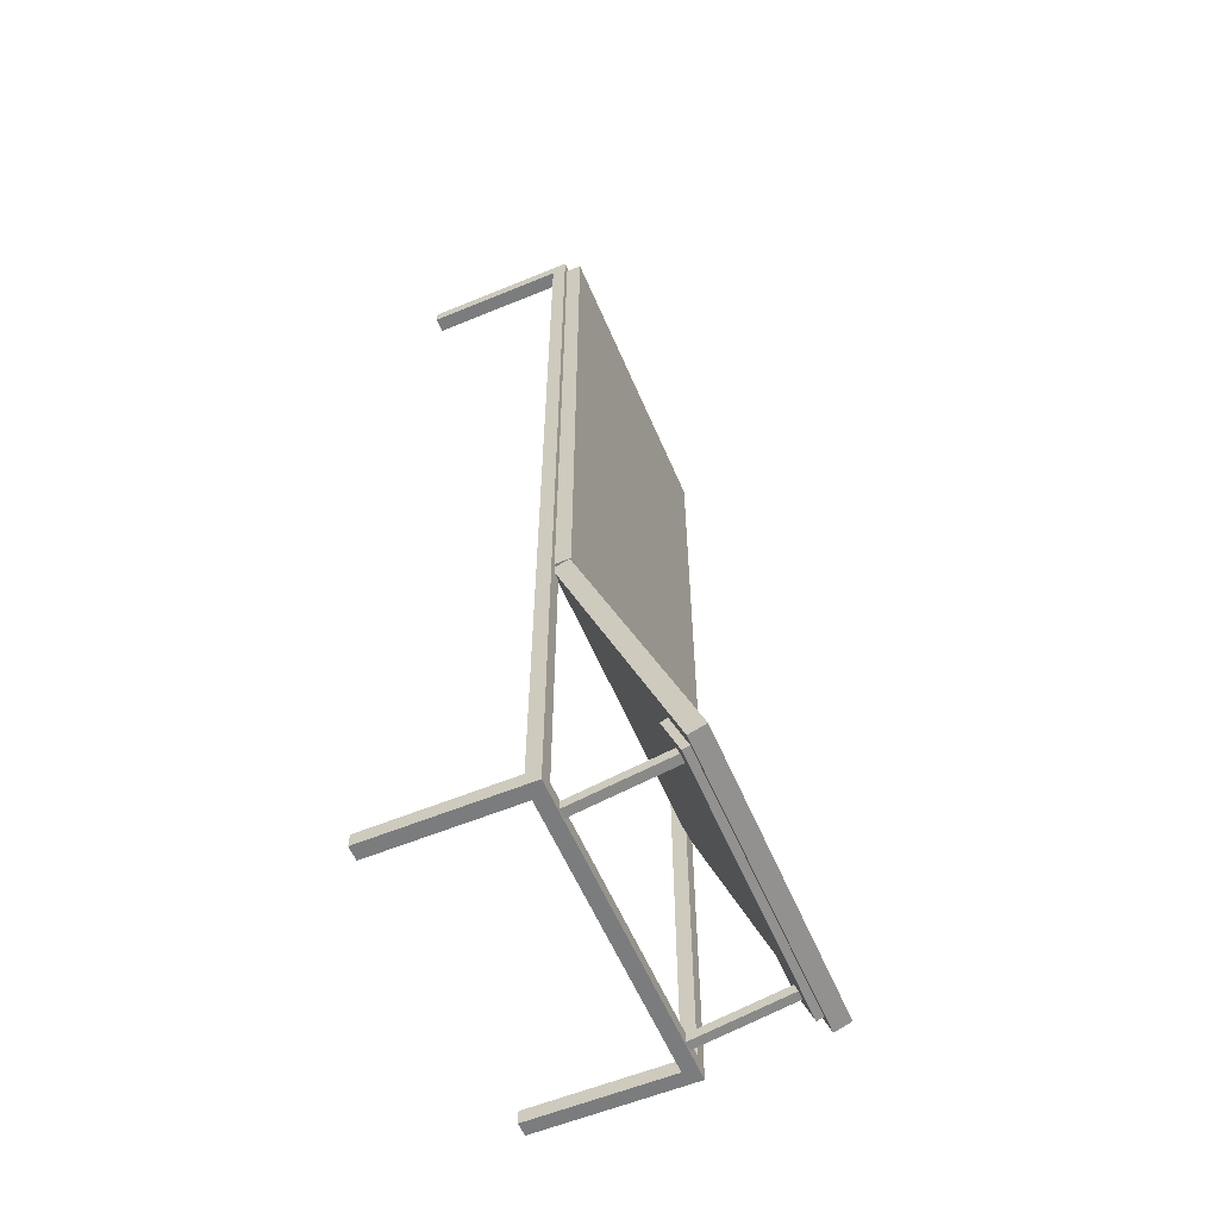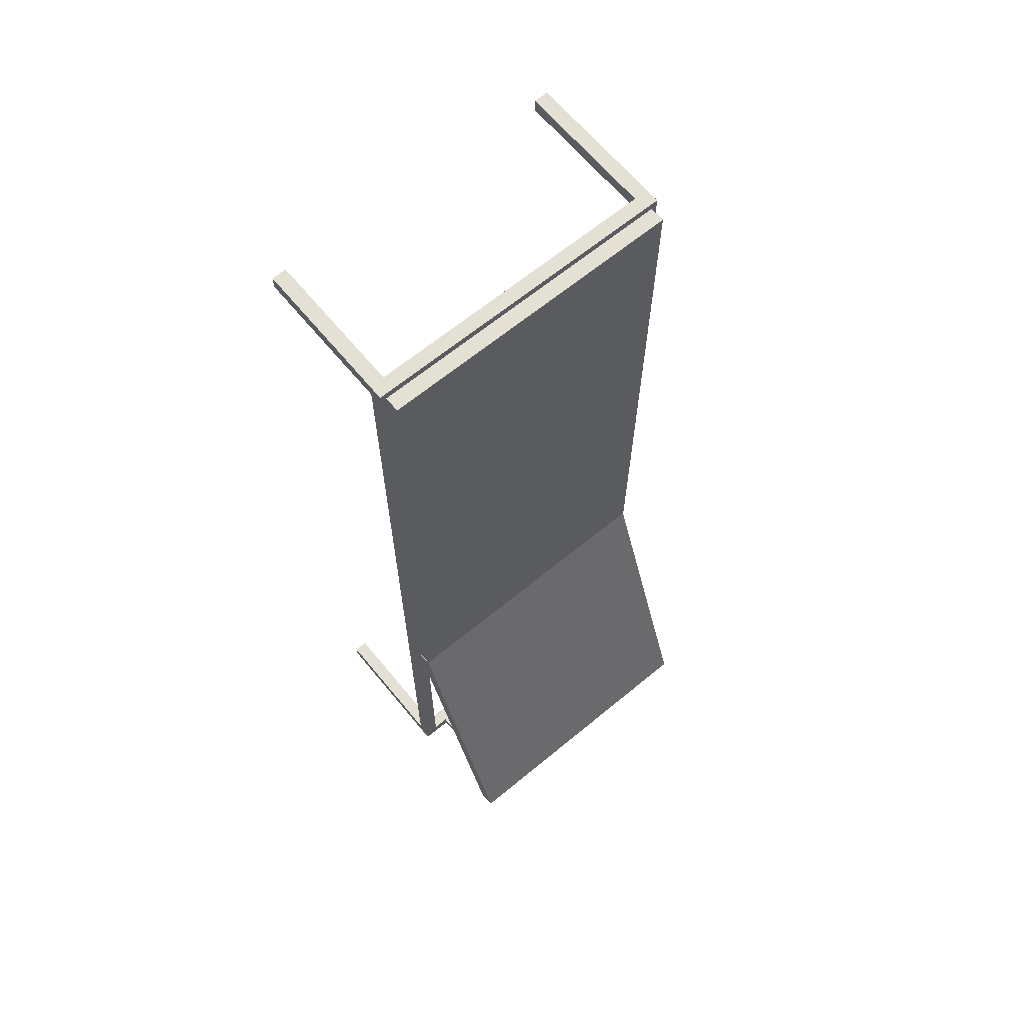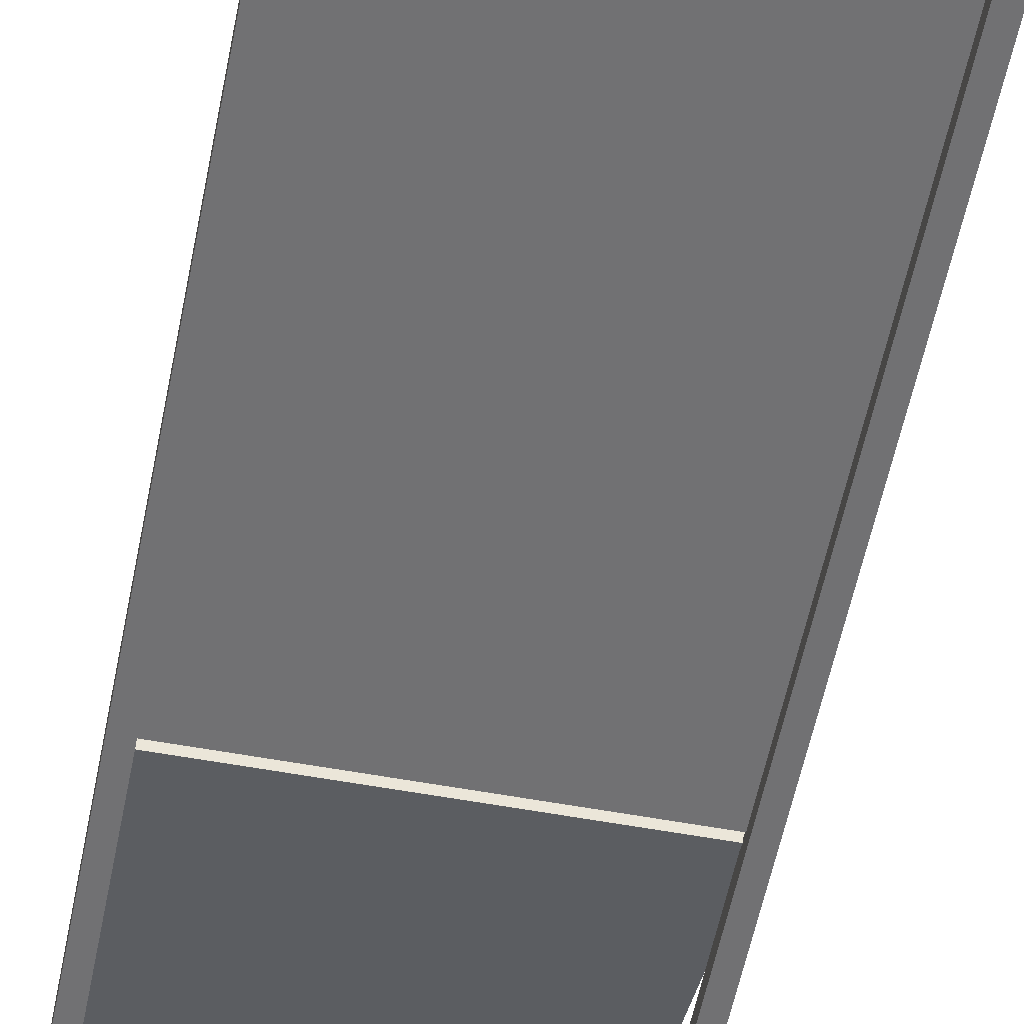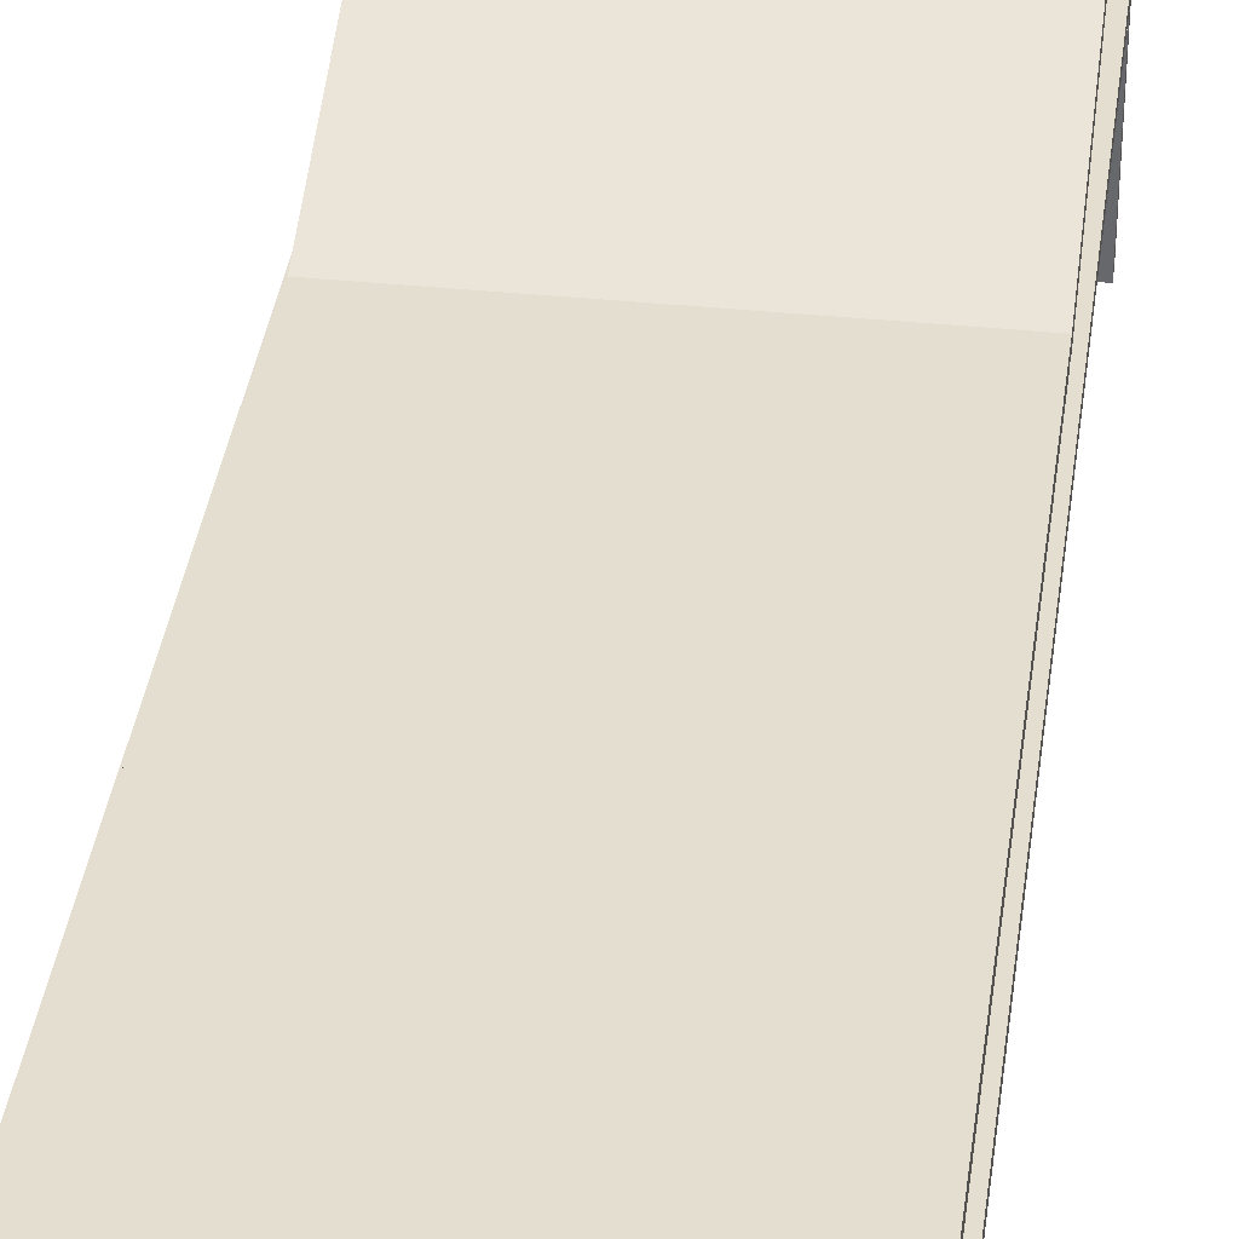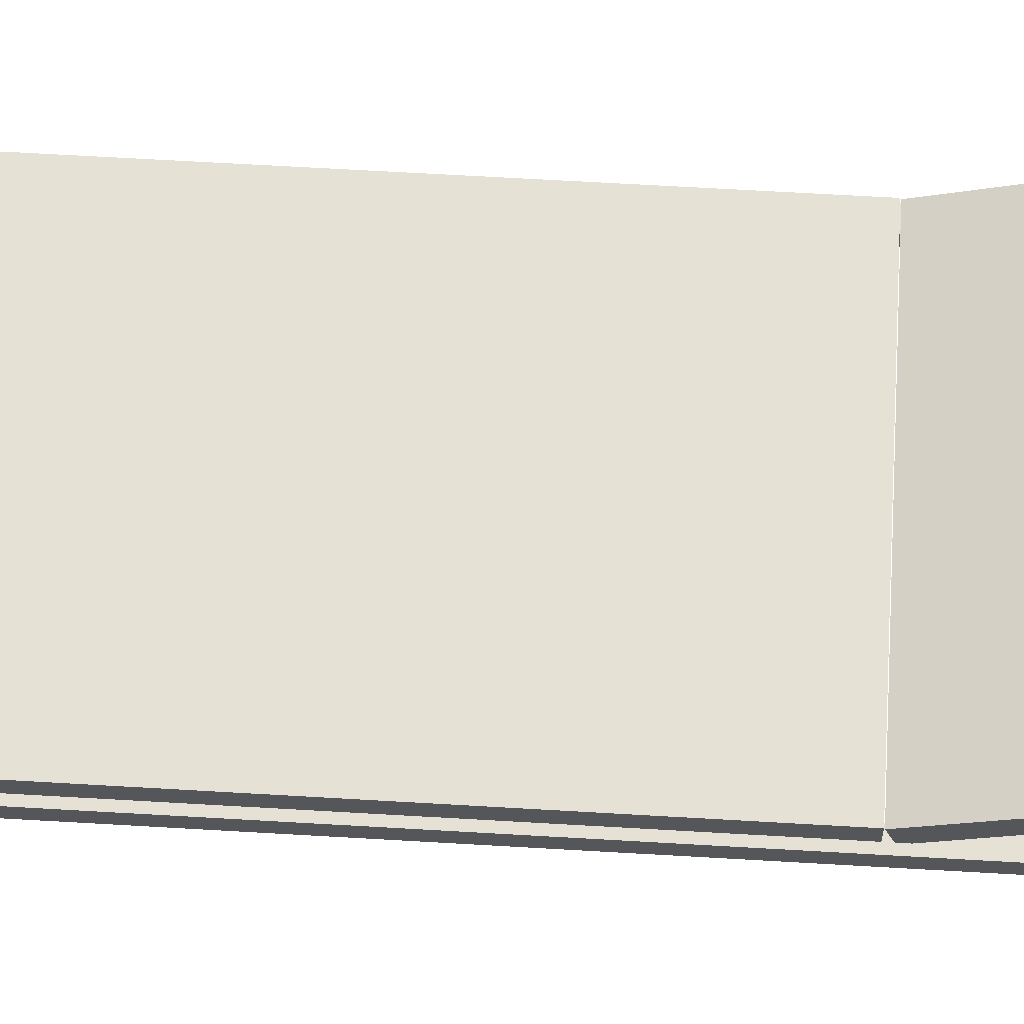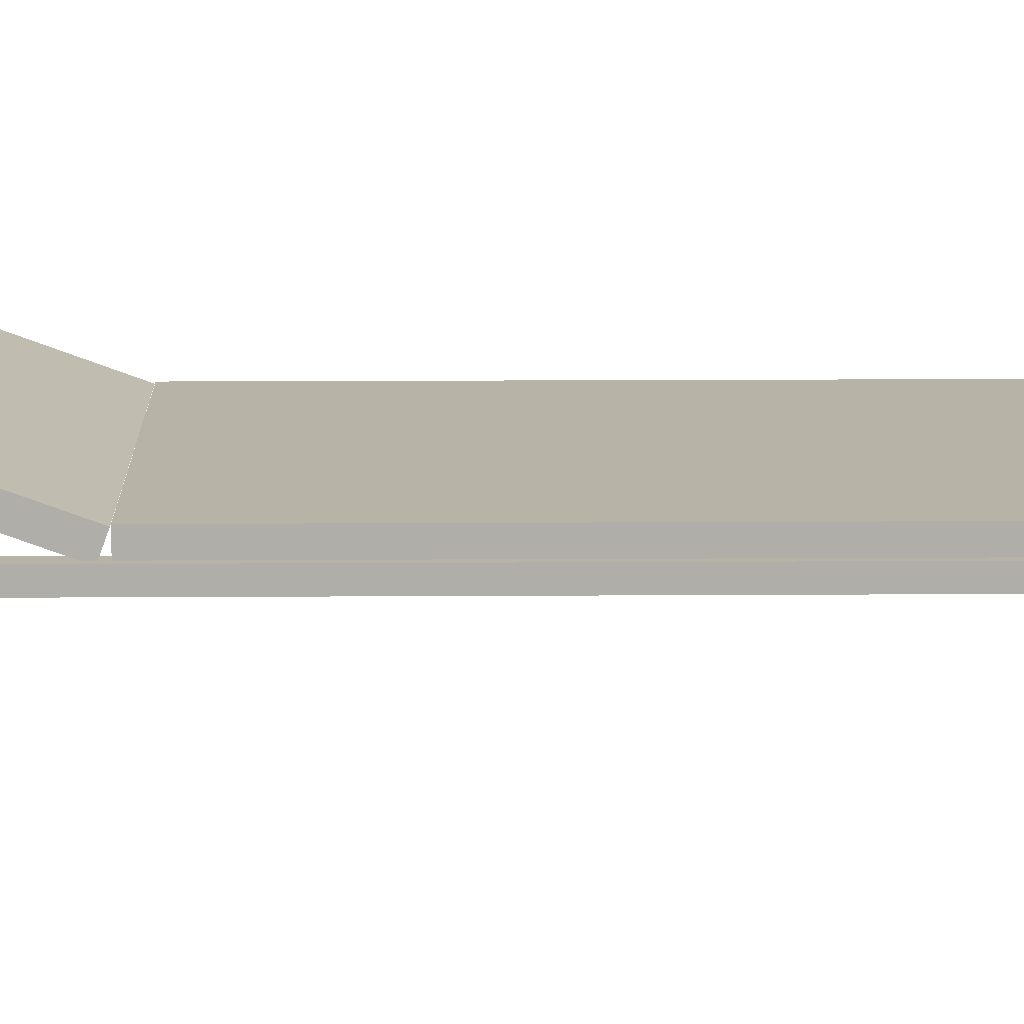
<metadata>
{"format":"obj","ext":"obj","renderer":"f3d","projection":"perspective","resolution":1024,"background":"white","views":[{"elev":-58.6,"azim":113.0,"up":"+Z"},{"elev":65.5,"azim":140.4,"up":"+Z"},{"elev":-55.3,"azim":-11.1,"up":"+Y"},{"elev":36.4,"azim":7.6,"up":"+Y"},{"elev":64.2,"azim":93.4,"up":"+Y"},{"elev":12.6,"azim":-90.9,"up":"+Y"}]}
</metadata>
<code>
o Lounger_01
v 0.003405 0.003032 -0.01005
v 0.003405 0.003332 -0.01005
v -0.003405 0.003032 -0.01005
v -0.003405 0.003332 -0.01005
v 0.003405 0.003032 -0.01035
v 0.003405 0.003332 -0.01035
v -0.003405 0.003032 -0.01035
v -0.003405 0.003332 -0.01035
v 0.003094 0.003032 -0.01005
v -0.003094 0.003032 -0.01005
v -0.003094 0.003332 -0.01005
v 0.003094 0.003332 -0.01005
v -0.003094 0.003032 -0.01035
v 0.003094 0.003032 -0.01035
v 0.003094 0.003332 -0.01035
v -0.003094 0.003332 -0.01035
v -0.003405 0 -0.01035
v -0.003405 0 -0.01005
v 0.003405 0 -0.01005
v 0.003405 0 -0.01035
v 0.003094 0 -0.01035
v 0.003094 0 -0.01005
v -0.003094 0 -0.01005
v -0.003094 0 -0.01035
v 0.003405 0.003032 0.01005
v 0.003405 0.003332 0.01005
v -0.003405 0.003032 0.01005
v -0.003405 0.003332 0.01005
v 0.003405 0.003032 0.01035
v 0.003405 0.003332 0.01035
v -0.003405 0.003032 0.01035
v -0.003405 0.003332 0.01035
v 0.003094 0.003032 0.01005
v -0.003094 0.003032 0.01005
v -0.003094 0.003332 0.01005
v 0.003094 0.003332 0.01005
v -0.003094 0.003032 0.01035
v 0.003094 0.003032 0.01035
v 0.003094 0.003332 0.01035
v -0.003094 0.003332 0.01035
v 0.003405 0.003032 -0
v 0.003405 0.003332 -0
v -0.003405 0.003332 -0
v -0.003405 0.003032 -0
v -0.003094 0.003332 -0
v -0.003094 0.003032 -0
v 0.003094 0.003032 -0
v 0.003094 0.003332 -0
v -0.003405 -0 0.01035
v -0.003405 -0 0.01005
v 0.003405 -0 0.01005
v 0.003405 -0 0.01035
v 0.003094 -0 0.01035
v 0.003094 -0 0.01005
v -0.003094 -0 0.01005
v -0.003094 -0 0.01035
v 0.003278 0.003281 0.01018
v 0.003278 0.00366 0.01018
v -0.003278 0.003281 0.01018
v -0.003278 0.00366 0.01018
v 0.003278 0.003281 -0.003563
v 0.003278 0.00366 -0.003563
v -0.003278 0.003281 -0.003563
v -0.003278 0.00366 -0.003563
v 0.003001 0.005155 -0.009308
v 0.003001 0.005343 -0.009239
v -0.003001 0.005155 -0.009308
v -0.003001 0.005343 -0.009239
v 0.003001 0.005497 -0.01025
v 0.003001 0.005685 -0.01018
v -0.003001 0.005497 -0.01025
v -0.003001 0.005685 -0.01018
v 0.002736 0.003236 -0.01011
v 0.002736 0.005717 -0.009661
v 0.002535 0.003236 -0.01011
v 0.002535 0.005717 -0.009661
v 0.002736 0.003272 -0.01031
v 0.002736 0.005753 -0.009858
v 0.002535 0.003272 -0.01031
v 0.002535 0.005753 -0.009858
v -0.002736 0.003236 -0.01011
v -0.002736 0.005717 -0.009661
v -0.002535 0.003236 -0.01011
v -0.002535 0.005717 -0.009661
v -0.002736 0.003272 -0.01031
v -0.002736 0.005753 -0.009858
v -0.002535 0.003272 -0.01031
v -0.002535 0.005753 -0.009858
v 0.003278 0.003281 -0.003703
v 0.003278 0.003637 -0.003573
v -0.003278 0.003281 -0.003703
v -0.003278 0.003637 -0.003573
v 0.003278 0.005691 -0.01033
v 0.003278 0.006048 -0.01019
v -0.003278 0.005691 -0.01033
v -0.003278 0.006048 -0.01019
f 8 4 16
f 16 4 11
f 3 4 7
f 7 4 8
f 5 6 1
f 1 6 2
f 10 11 46
f 46 11 45
f 7 8 13
f 13 8 16
f 15 12 6
f 6 12 2
f 7 13 17
f 17 13 24
f 14 15 5
f 5 15 6
f 1 9 19
f 19 9 22
f 12 15 11
f 11 15 16
f 14 9 13
f 13 9 10
f 15 14 16
f 16 14 13
f 11 10 12
f 12 10 9
f 9 1 47
f 47 1 41
f 11 4 45
f 45 4 43
f 4 3 43
f 43 3 44
f 2 12 42
f 42 12 48
f 12 9 48
f 48 9 47
f 3 10 44
f 44 10 46
f 1 2 41
f 41 2 42
f 22 21 19
f 19 21 20
f 18 17 23
f 23 17 24
f 5 1 20
f 20 1 19
f 13 10 24
f 24 10 23
f 14 5 21
f 21 5 20
f 3 7 18
f 18 7 17
f 9 14 22
f 22 14 21
f 10 3 23
f 23 3 18
f 32 40 28
f 28 40 35
f 27 31 28
f 28 31 32
f 29 25 30
f 30 25 26
f 34 46 35
f 35 46 45
f 31 37 32
f 32 37 40
f 39 30 36
f 36 30 26
f 31 49 37
f 37 49 56
f 38 29 39
f 39 29 30
f 25 51 33
f 33 51 54
f 36 35 39
f 39 35 40
f 38 37 33
f 33 37 34
f 39 40 38
f 38 40 37
f 35 36 34
f 34 36 33
f 33 47 25
f 25 47 41
f 46 44 45
f 45 44 43
f 41 47 42
f 42 47 48
f 35 45 28
f 28 45 43
f 28 43 27
f 27 43 44
f 26 42 36
f 36 42 48
f 36 48 33
f 33 48 47
f 27 44 34
f 34 44 46
f 25 41 26
f 26 41 42
f 54 51 53
f 53 51 52
f 50 55 49
f 49 55 56
f 29 52 25
f 25 52 51
f 37 56 34
f 34 56 55
f 38 53 29
f 29 53 52
f 27 50 31
f 31 50 49
f 33 54 38
f 38 54 53
f 34 55 27
f 27 55 50
f 57 58 59
f 59 58 60
f 59 60 63
f 63 60 64
f 63 64 61
f 61 64 62
f 61 62 57
f 57 62 58
f 59 63 57
f 57 63 61
f 64 60 62
f 62 60 58
f 65 66 67
f 67 66 68
f 67 68 71
f 71 68 72
f 71 72 69
f 69 72 70
f 69 70 65
f 65 70 66
f 67 71 65
f 65 71 69
f 72 68 70
f 70 68 66
f 73 74 75
f 75 74 76
f 75 76 79
f 79 76 80
f 79 80 77
f 77 80 78
f 77 78 73
f 73 78 74
f 75 79 73
f 73 79 77
f 80 76 78
f 78 76 74
f 81 83 82
f 82 83 84
f 83 87 84
f 84 87 88
f 87 85 88
f 88 85 86
f 85 81 86
f 86 81 82
f 83 81 87
f 87 81 85
f 88 86 84
f 84 86 82
f 89 90 91
f 91 90 92
f 91 92 95
f 95 92 96
f 95 96 93
f 93 96 94
f 93 94 89
f 89 94 90
f 91 95 89
f 89 95 93
f 96 92 94
f 94 92 90

</code>
